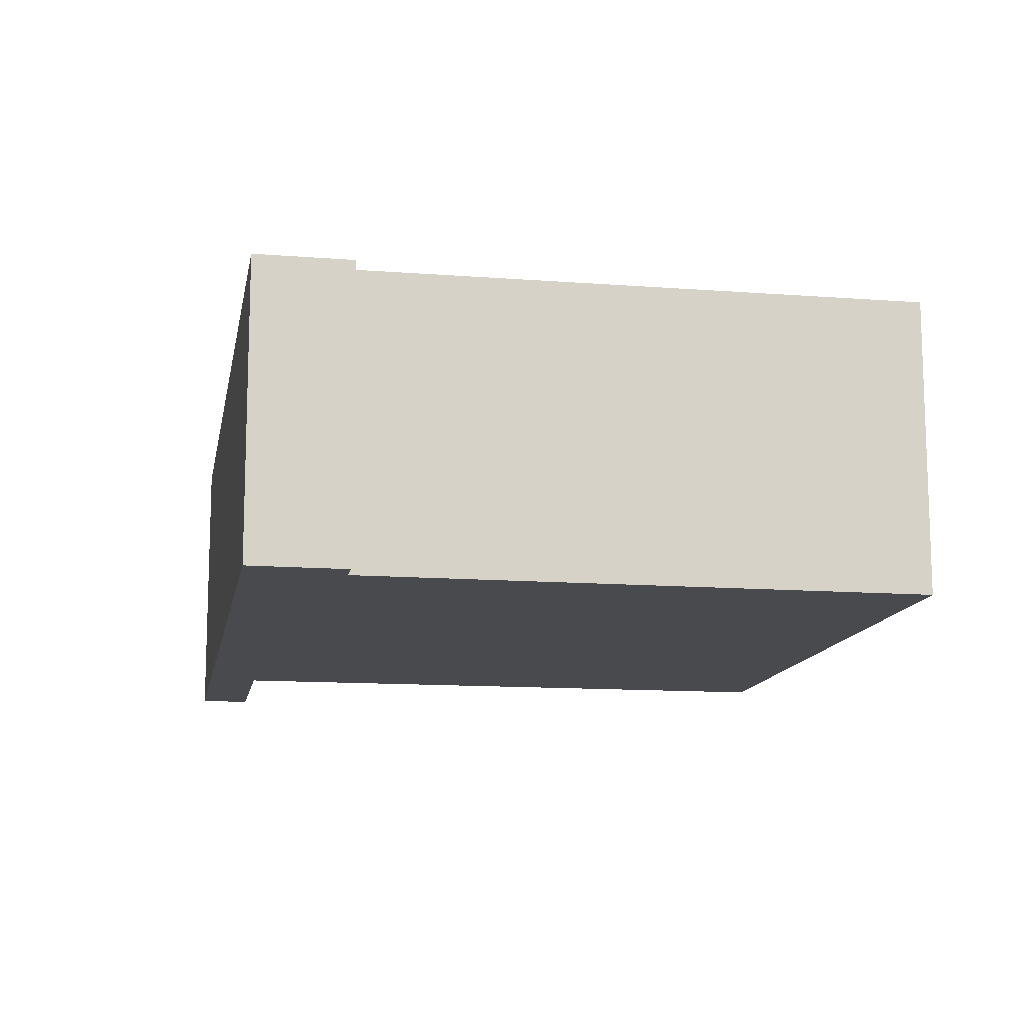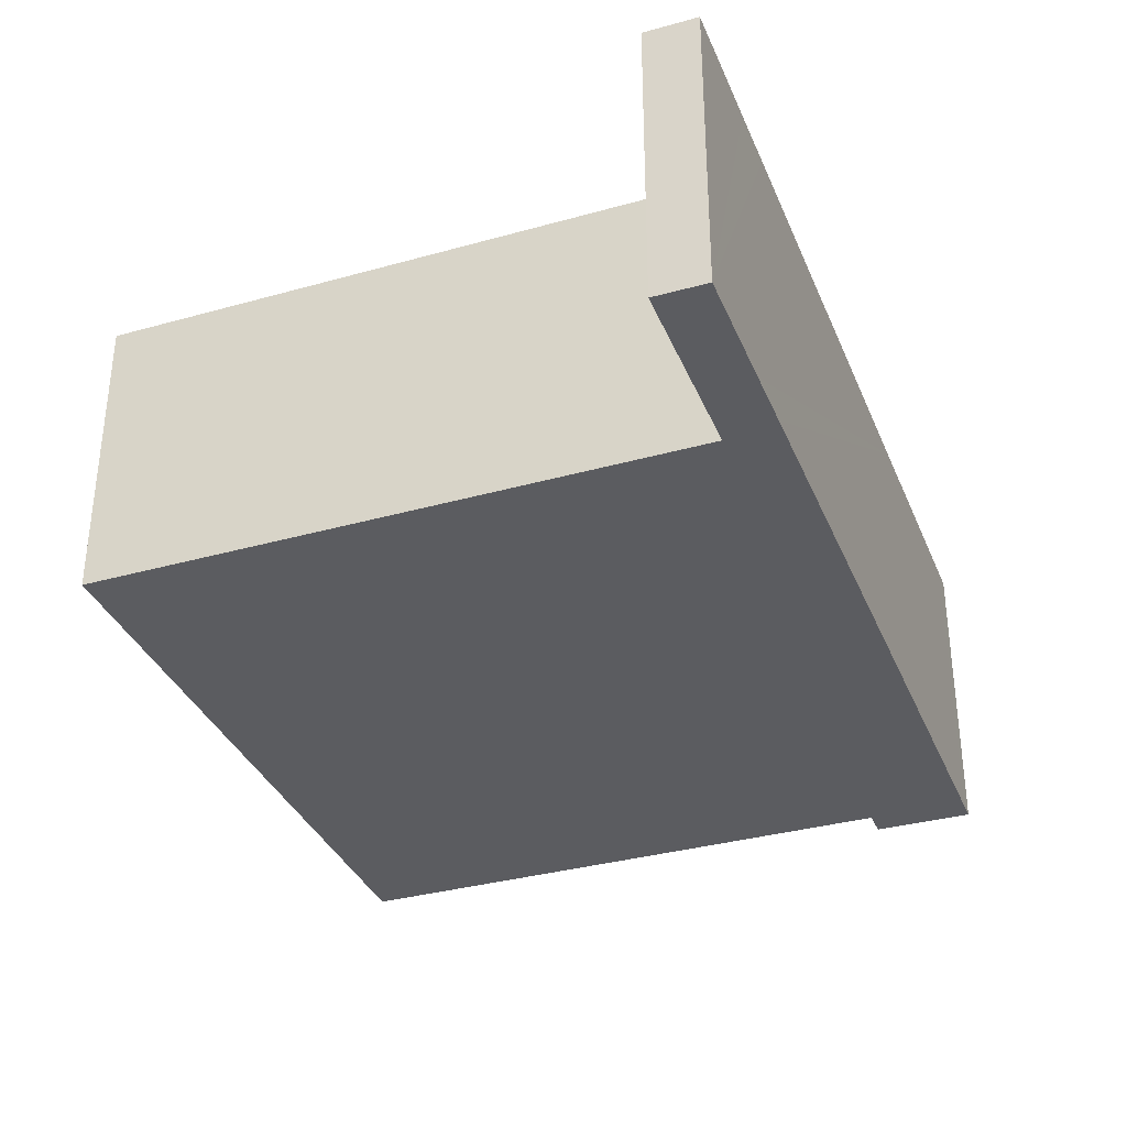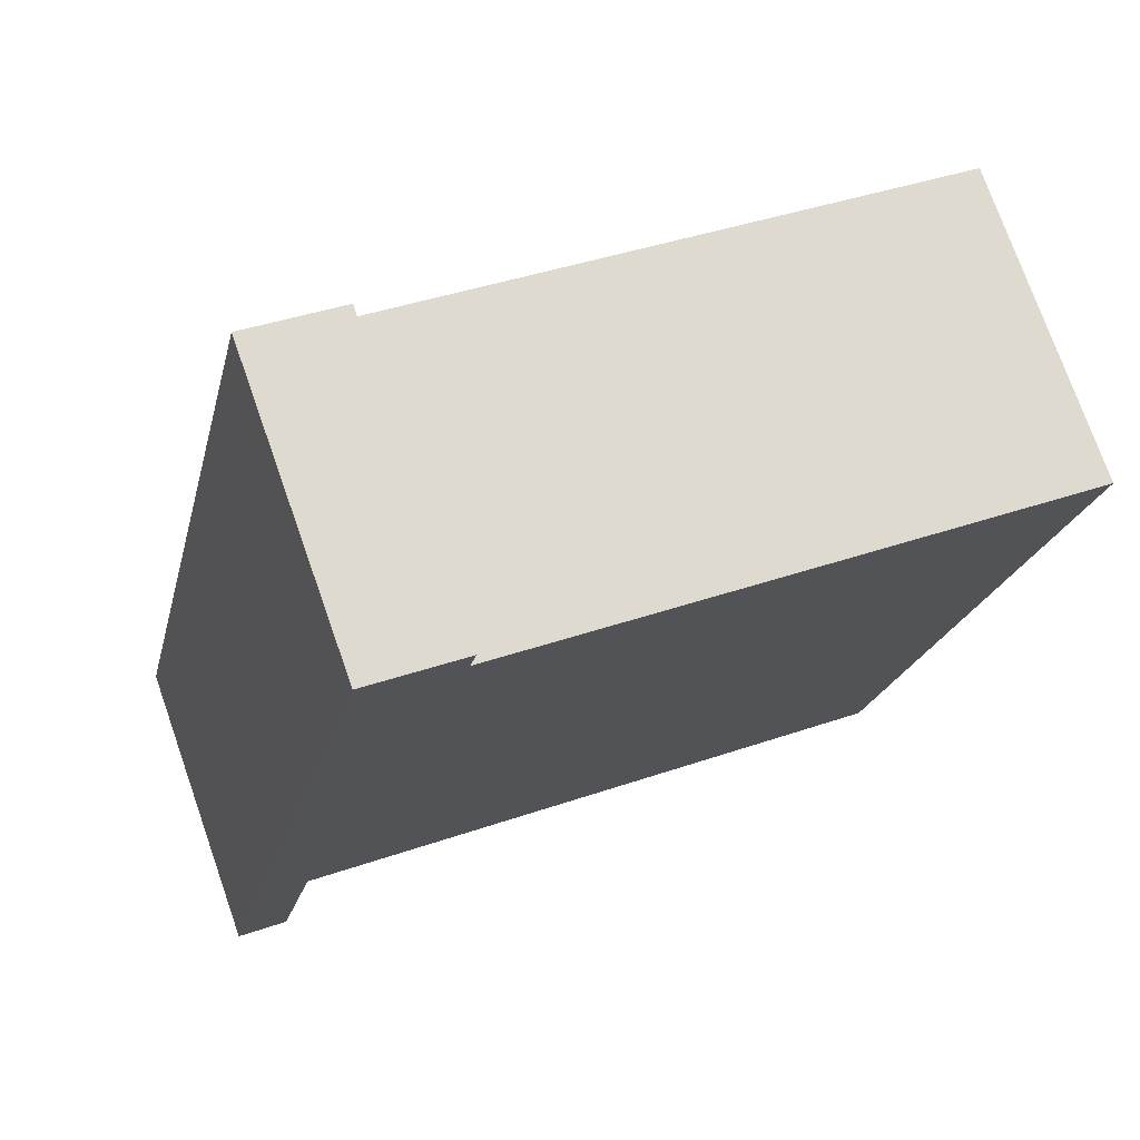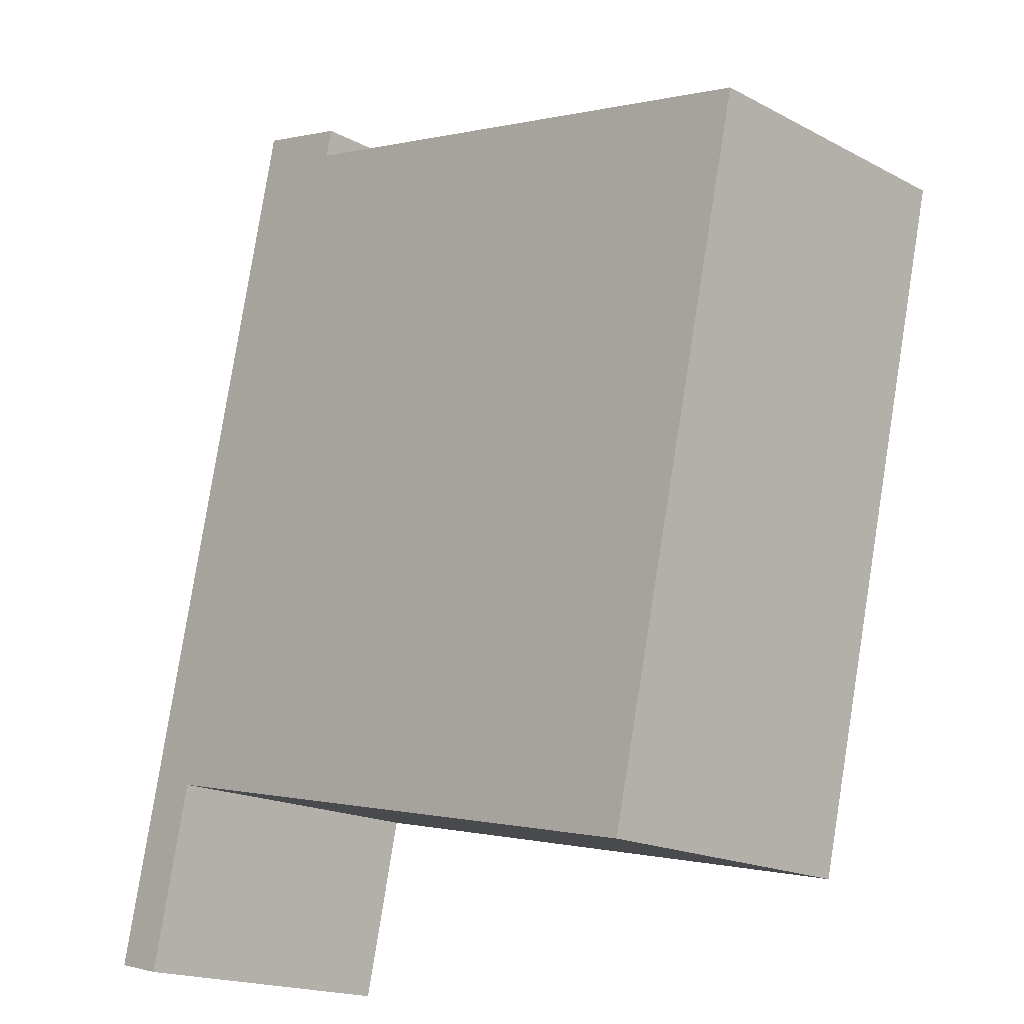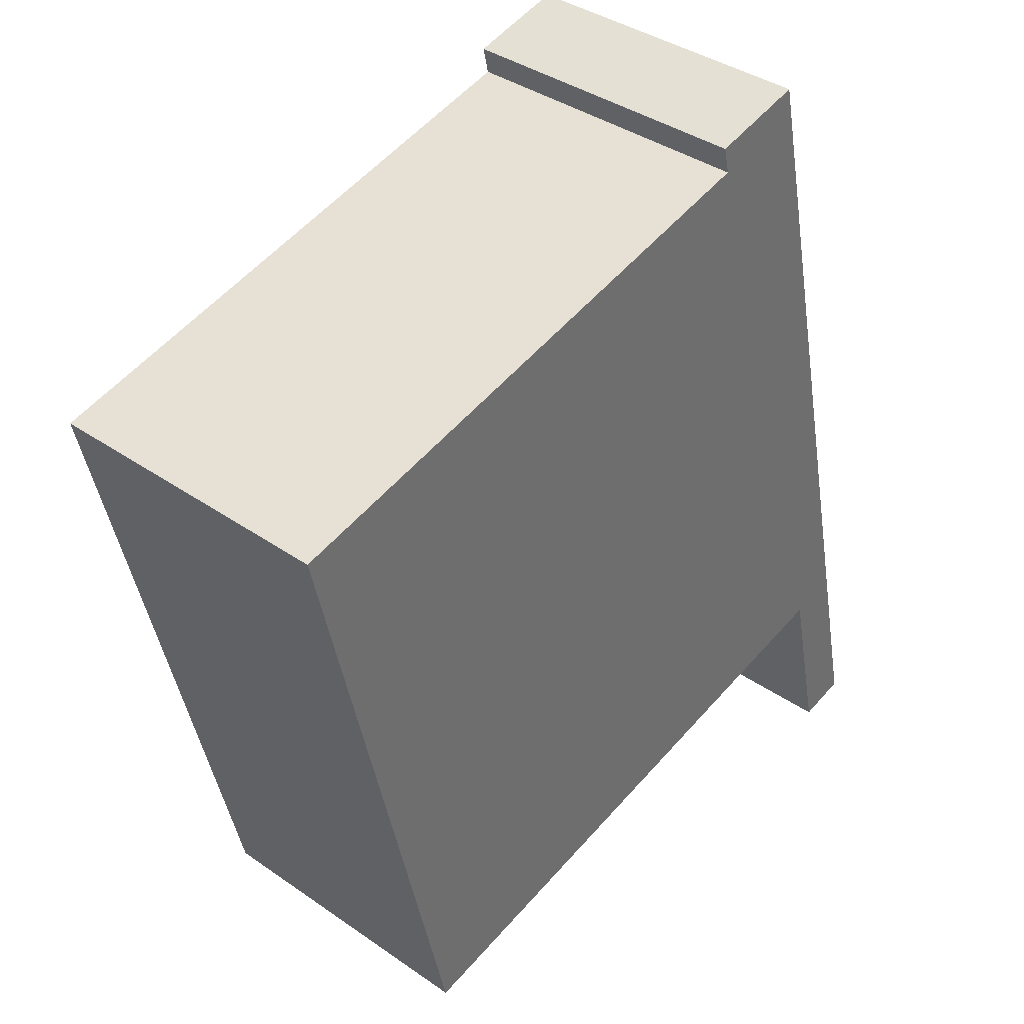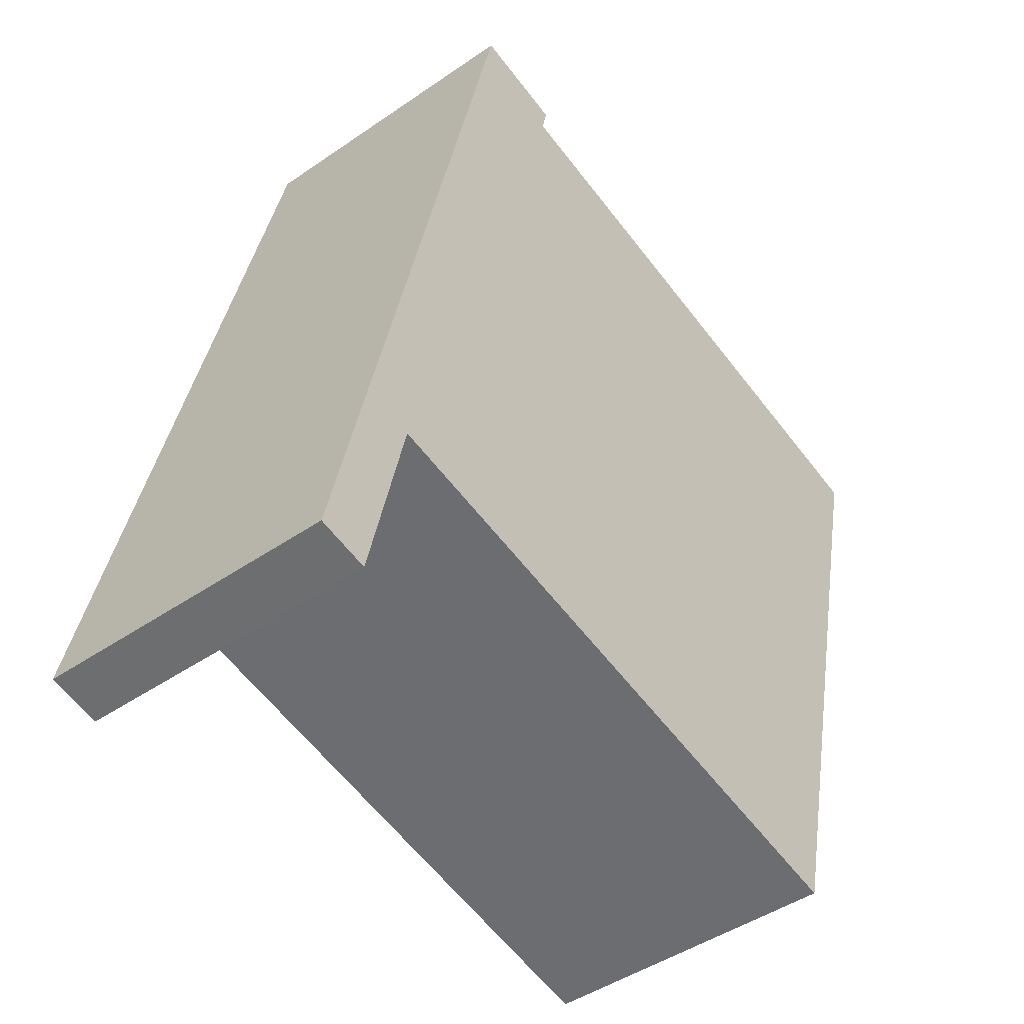
<metadata>
{"format":"obj","ext":"obj","renderer":"f3d","projection":"perspective","resolution":1024,"background":"white","views":[{"elev":-12.8,"azim":2.8,"up":"+Y"},{"elev":-34.8,"azim":-146.9,"up":"+Y"},{"elev":74.7,"azim":-19.4,"up":"+Z"},{"elev":-18.1,"azim":44.5,"up":"+Z"},{"elev":38.2,"azim":131.4,"up":"+Z"},{"elev":-45.3,"azim":-51.4,"up":"+Z"}]}
</metadata>
<code>
v  0 3.233 1.98e-16
v  0.996 3.233 1.833
v  0.554 3.233 -0.127
v  0.297 3.233 1.317
v  0.441 3.233 1.956
v  1.018 3.233 1.931
v  1.554 3.233 6.884
v  6 3.233 0.828
v  9.173 3.233 7.69
v  7.54 3.233 0.487
v  3.144 3.233 9.066
v  2.119 3.233 9.386
v  3.164 3.233 9.154
v  3.212 3.233 9.363
v  2.483 3.233 9.534
v  2.169 3.233 9.608
v  2.169 -5.883e-16 9.608
v  3.212 -5.733e-16 9.363
v  2.483 -5.838e-16 9.534
v  3.144 -5.551e-16 9.066
v  9.173 -4.709e-16 7.69
v  3.164 -5.605e-16 9.154
v  7.54 -2.982e-17 0.487
v  1.018 -1.182e-16 1.931
v  0.554 7.777e-18 -0.127
v  0.996 -1.122e-16 1.833
v  6 -5.07e-17 0.828
v  0 0 0
v  0.297 -8.064e-17 1.317
v  0.441 -1.198e-16 1.956
v  1.554 -4.215e-16 6.884
v  2.119 -5.747e-16 9.386
g defaultobject
f 1 2 3
f 2 1 4
f 2 4 5
f 2 5 6
f 6 5 7
f 8 9 10
f 9 8 6
f 9 6 7
f 9 7 11
f 11 7 12
f 11 12 13
f 13 12 14
f 14 12 15
f 15 12 16
f 17 15 16
f 15 17 14
f 14 17 18
f 18 17 19
f 20 9 11
f 9 20 21
f 18 13 14
f 13 18 11
f 11 18 20
f 20 18 22
f 21 10 9
f 10 21 23
f 24 2 6
f 2 24 3
f 3 24 25
f 25 24 26
f 23 8 10
f 8 23 6
f 6 23 27
f 6 27 24
f 25 1 3
f 1 25 28
f 28 4 1
f 4 28 5
f 5 28 29
f 5 29 7
f 7 29 30
f 7 30 31
f 7 31 12
f 12 31 32
f 12 32 16
f 16 32 17
f 25 29 28
f 29 25 26
f 29 26 30
f 30 26 31
f 31 26 24
f 31 24 27
f 31 27 23
f 31 23 21
f 31 21 20
f 20 32 31
f 32 20 22
f 32 22 17
f 17 22 19
f 19 22 18

</code>
